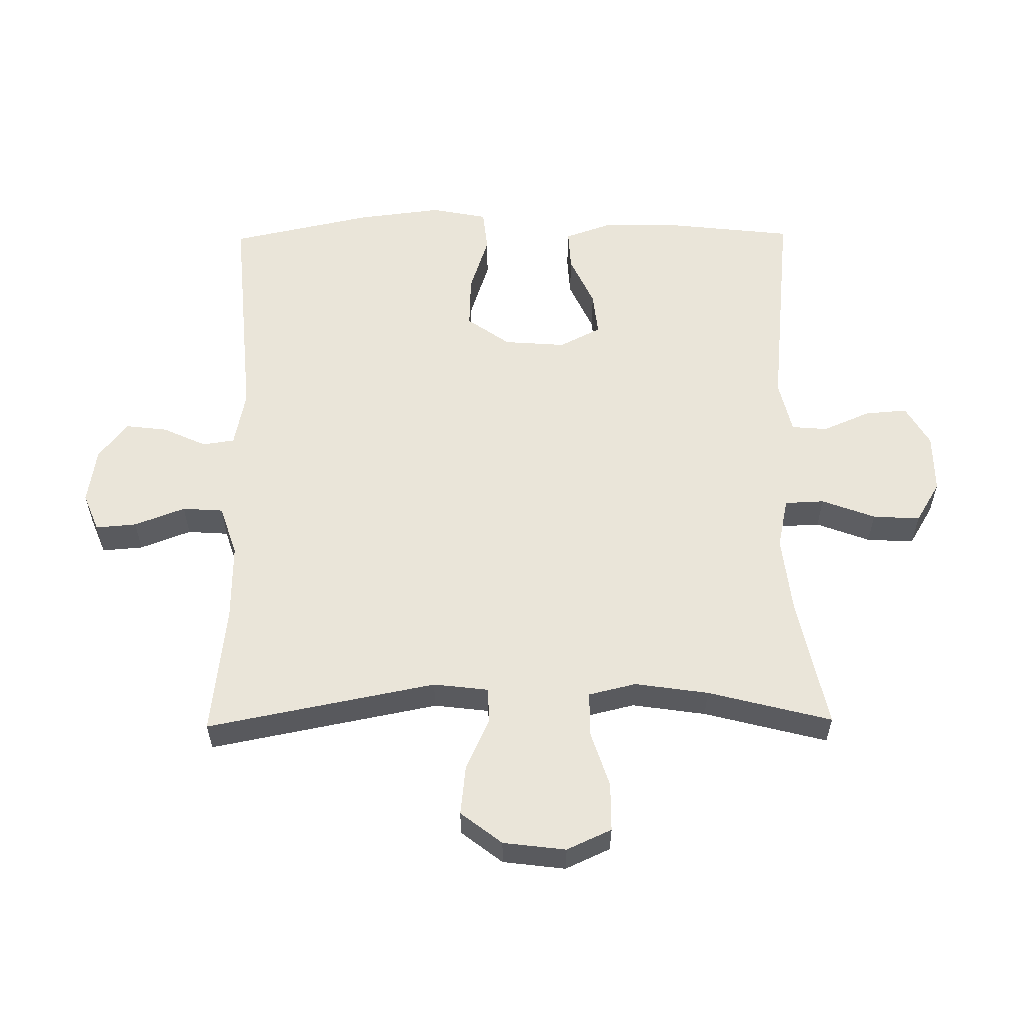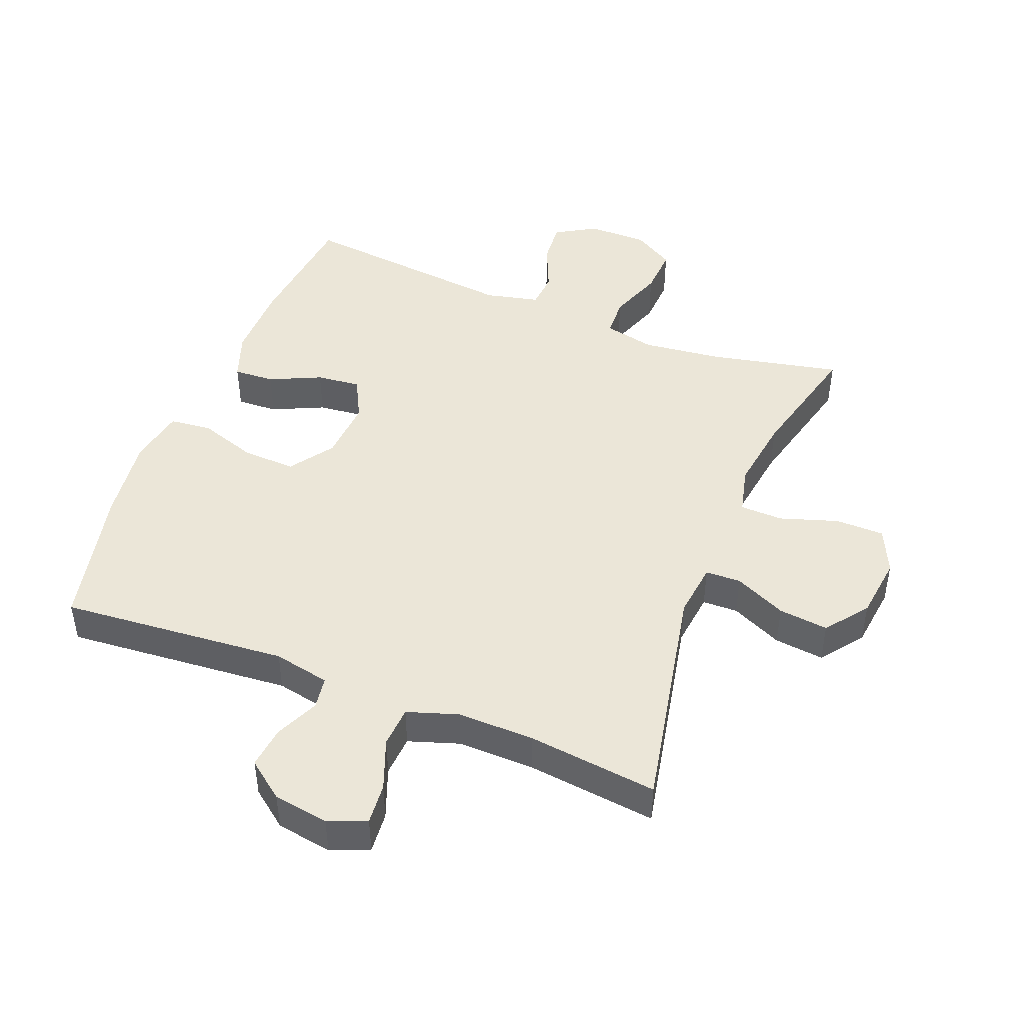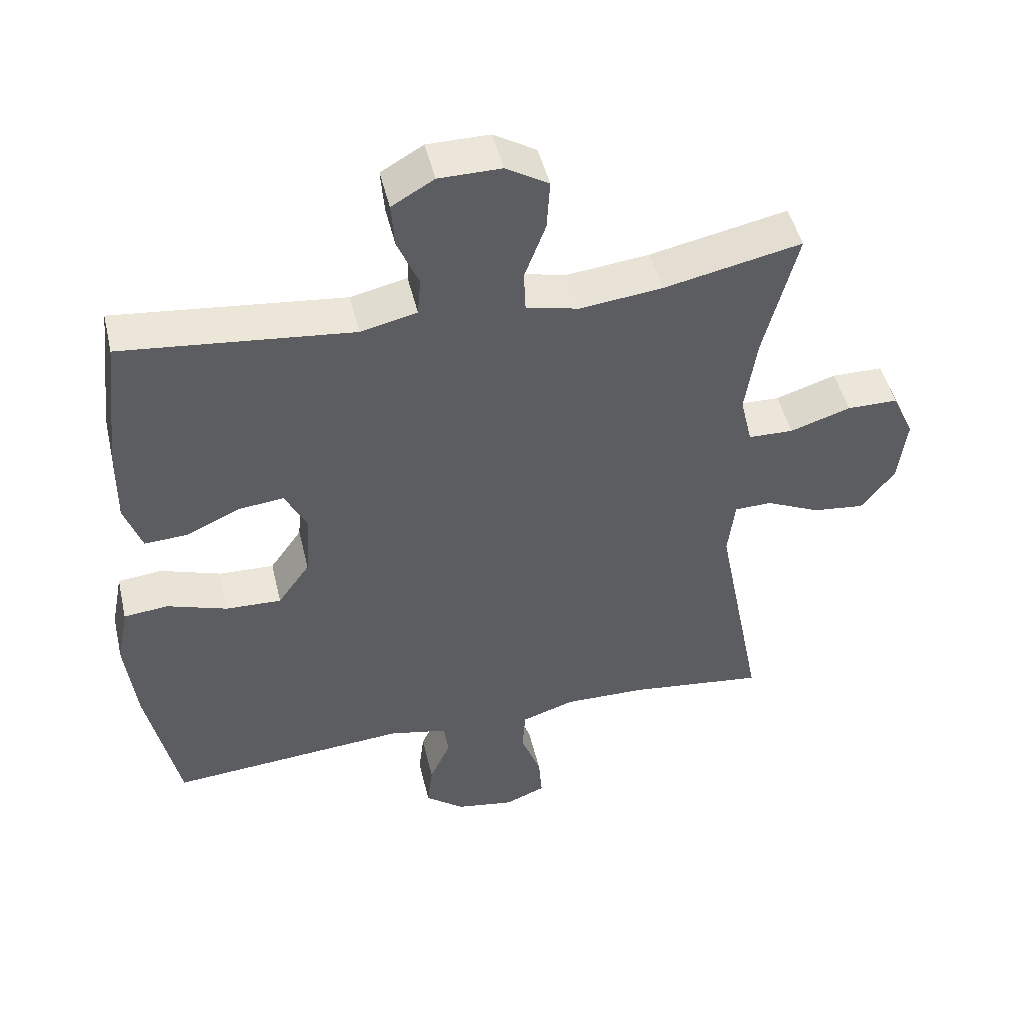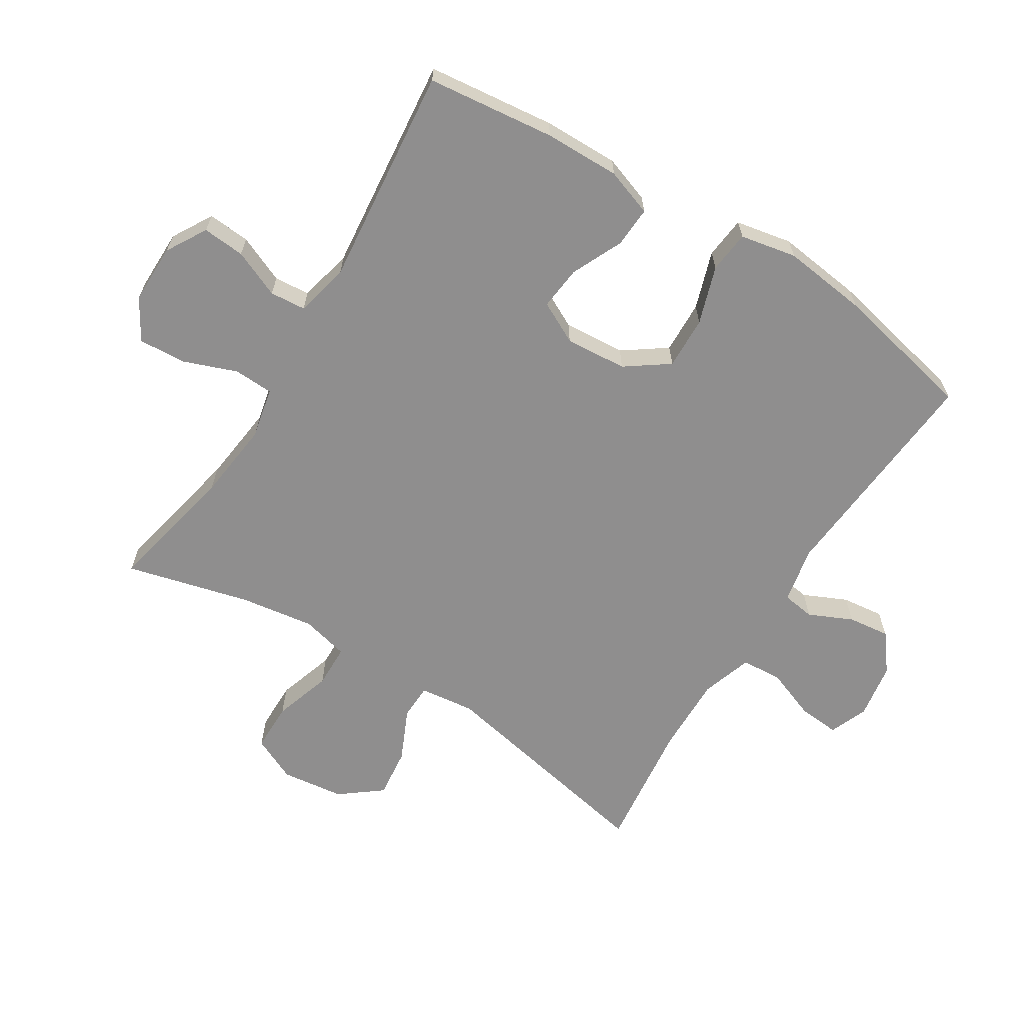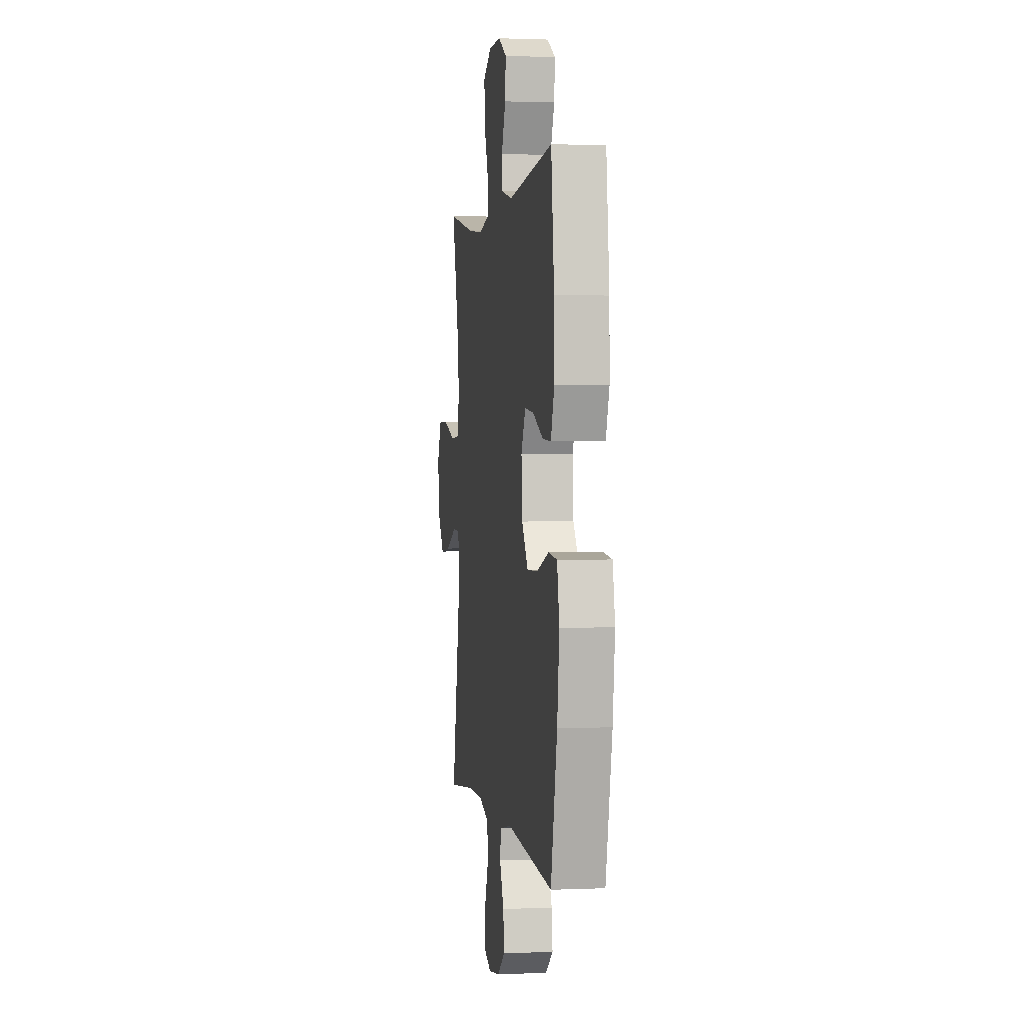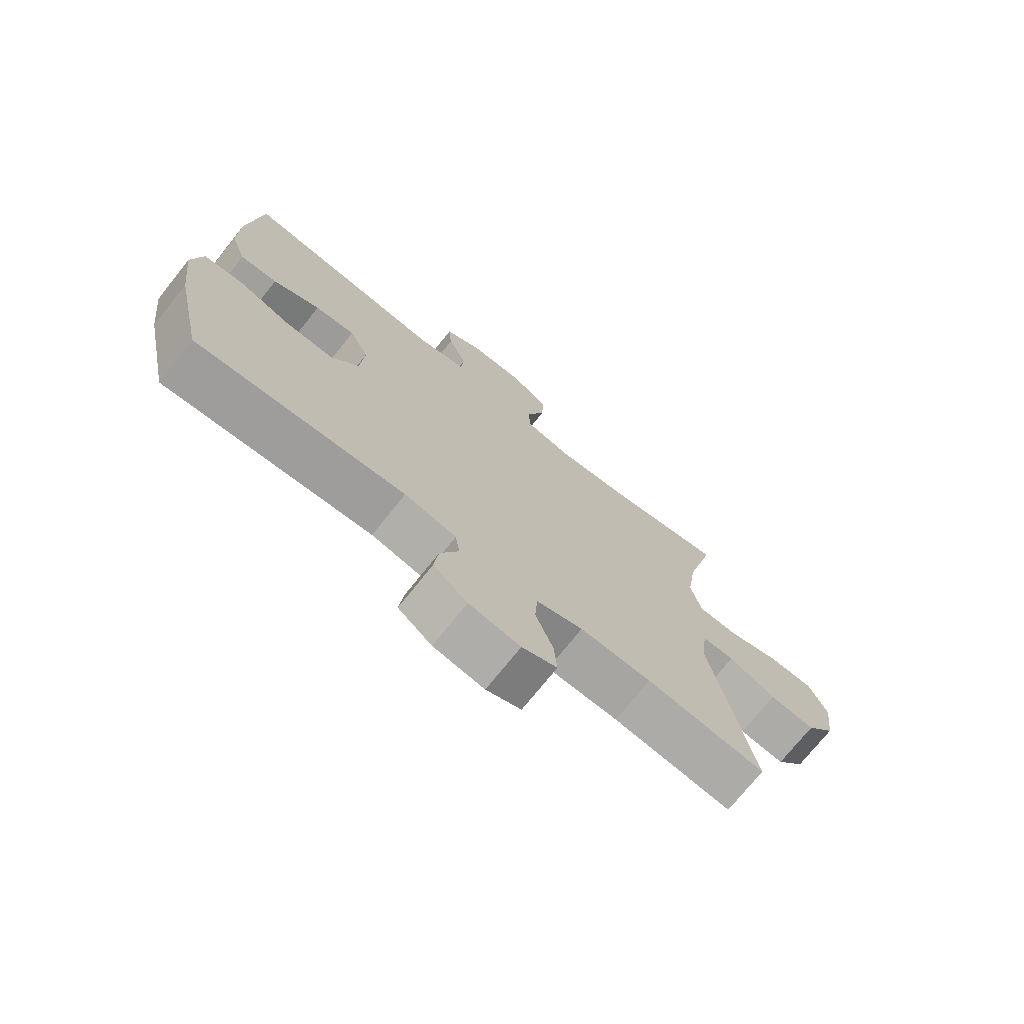
<metadata>
{"format":"obj","ext":"obj","renderer":"f3d","projection":"perspective","resolution":1024,"background":"white","views":[{"elev":57.8,"azim":-90.7,"up":"+Y"},{"elev":46.6,"azim":-158.6,"up":"+Y"},{"elev":47.3,"azim":166.9,"up":"+Z"},{"elev":-65.0,"azim":58.0,"up":"+Y"},{"elev":1.6,"azim":81.1,"up":"+Z"},{"elev":-73.2,"azim":141.4,"up":"+Z"}]}
</metadata>
<code>
o path584
v -0.435 0.0375 0.3087
v -0.4176 0.0375 0.192
v -0.4355 0.0375 0.117
v -0.5038 0.0375 0.1154
v -0.5952 0.0375 0.1448
v -0.6724 0.0375 0.1442
v -0.705 0.0375 0.07337
v -0.6925 0.0375 -0.02597
v -0.6416 0.0375 -0.09154
v -0.5629 0.0375 -0.08268
v -0.4812 0.0375 -0.04528
v -0.4251 0.0375 -0.04688
v -0.4144 0.0375 -0.134
v -0.4858 0.0375 -0.4972
v -0.2803 0.0375 -0.4731
v -0.1573 0.0375 -0.4709
v -0.07694 0.0375 -0.4973
v -0.07257 0.0375 -0.562
v -0.1029 0.0375 -0.6423
v -0.1081 0.0375 -0.707
v -0.04776 0.0375 -0.7317
v 0.04039 0.0375 -0.7175
v 0.09912 0.0375 -0.6722
v 0.0912 0.0375 -0.6058
v 0.05948 0.0375 -0.5368
v 0.0668 0.0375 -0.4858
v 0.1562 0.0375 -0.4676
v 0.5159 0.0375 -0.4972
v 0.5642 0.0375 -0.273
v 0.5806 0.0375 -0.1384
v 0.563 0.0375 -0.04946
v 0.4967 0.0375 -0.04233
v 0.4051 0.0375 -0.07254
v 0.3214 0.0375 -0.07553
v 0.2732 0.0375 -0.007808
v 0.2658 0.0375 0.08982
v 0.2993 0.0375 0.1555
v 0.3687 0.0375 0.1482
v 0.45 0.0375 0.1109
v 0.5143 0.0375 0.1074
v 0.5407 0.0375 0.1822
v 0.539 0.0375 0.302
v 0.5159 0.0375 0.5047
v 0.1681 0.0375 0.4683
v 0.08305 0.0375 0.488
v 0.07835 0.0375 0.5447
v 0.1104 0.0375 0.6198
v 0.1158 0.0375 0.687
v 0.05169 0.0375 0.7242
v -0.04257 0.0375 0.7247
v -0.1072 0.0375 0.686
v -0.1027 0.0375 0.6111
v -0.07073 0.0375 0.5263
v -0.07346 0.0375 0.4637
v -0.1537 0.0375 0.4464
v -0.2778 0.0375 0.4608
v -0.4858 0.0375 0.5047
v -0.435 -0.0375 0.3087
v -0.4176 -0.0375 0.192
v -0.4355 -0.0375 0.117
v -0.5038 -0.0375 0.1154
v -0.5952 -0.0375 0.1448
v -0.6724 -0.0375 0.1442
v -0.705 -0.0375 0.07337
v -0.6925 -0.0375 -0.02597
v -0.6416 -0.0375 -0.09154
v -0.5629 -0.0375 -0.08268
v -0.4812 -0.0375 -0.04528
v -0.4251 -0.0375 -0.04688
v -0.4144 -0.0375 -0.134
v -0.4858 -0.0375 -0.4972
v -0.2803 -0.0375 -0.4731
v -0.1573 -0.0375 -0.4709
v -0.07694 -0.0375 -0.4973
v -0.07257 -0.0375 -0.562
v -0.1029 -0.0375 -0.6423
v -0.1081 -0.0375 -0.707
v -0.04776 -0.0375 -0.7317
v 0.04039 -0.0375 -0.7175
v 0.09912 -0.0375 -0.6722
v 0.0912 -0.0375 -0.6058
v 0.05948 -0.0375 -0.5368
v 0.0668 -0.0375 -0.4858
v 0.1562 -0.0375 -0.4676
v 0.5159 -0.0375 -0.4972
v 0.5642 -0.0375 -0.273
v 0.5806 -0.0375 -0.1384
v 0.563 -0.0375 -0.04946
v 0.4967 -0.0375 -0.04233
v 0.4051 -0.0375 -0.07254
v 0.3214 -0.0375 -0.07553
v 0.2732 -0.0375 -0.007808
v 0.2658 -0.0375 0.08982
v 0.2993 -0.0375 0.1555
v 0.3687 -0.0375 0.1482
v 0.45 -0.0375 0.1109
v 0.5143 -0.0375 0.1074
v 0.5407 -0.0375 0.1822
v 0.539 -0.0375 0.302
v 0.5159 -0.0375 0.5047
v 0.1681 -0.0375 0.4683
v 0.08305 -0.0375 0.488
v 0.07835 -0.0375 0.5447
v 0.1104 -0.0375 0.6198
v 0.1158 -0.0375 0.687
v 0.05169 -0.0375 0.7242
v -0.04257 -0.0375 0.7247
v -0.1072 -0.0375 0.686
v -0.1027 -0.0375 0.6111
v -0.07073 -0.0375 0.5263
v -0.07346 -0.0375 0.4637
v -0.1537 -0.0375 0.4464
v -0.2778 -0.0375 0.4608
v -0.4858 -0.0375 0.5047
v -0.6724 0.0375 0.1442
v -0.6724 0.0375 0.1442
v -0.705 0.0375 0.07337
v -0.6925 0.0375 -0.02597
v -0.6416 0.0375 -0.09154
v -0.5952 0.0375 0.1448
v -0.5629 0.0375 -0.08268
v -0.5038 0.0375 0.1154
v -0.4812 0.0375 -0.04528
v -0.4355 0.0375 0.117
v -0.4355 0.0375 0.117
v -0.4251 0.0375 -0.04688
v -0.4251 0.0375 -0.04688
v -0.4858 0.0375 0.5047
v -0.4858 0.0375 0.5047
v -0.435 0.0375 0.3087
v -0.4176 0.0375 0.192
v -0.4144 0.0375 -0.134
v -0.4858 0.0375 -0.4972
v -0.4858 0.0375 -0.4972
v -0.2803 0.0375 -0.4731
v -0.2778 0.0375 0.4608
v -0.1573 0.0375 -0.4709
v -0.1537 0.0375 0.4464
v -0.07694 0.0375 -0.4973
v -0.07694 0.0375 -0.4973
v -0.07346 0.0375 0.4637
v -0.07346 0.0375 0.4637
v -0.1029 0.0375 -0.6423
v -0.1081 0.0375 -0.707
v -0.1081 0.0375 -0.707
v -0.04776 0.0375 -0.7317
v -0.04257 0.0375 0.7247
v -0.1072 0.0375 0.686
v -0.1072 0.0375 0.686
v -0.1027 0.0375 0.6111
v -0.07257 0.0375 -0.562
v -0.07073 0.0375 0.5263
v 0.04039 0.0375 -0.7175
v 0.05169 0.0375 0.7242
v 0.09912 0.0375 -0.6722
v 0.1158 0.0375 0.687
v 0.1158 0.0375 0.687
v 0.05948 0.0375 -0.5368
v 0.0668 0.0375 -0.4858
v 0.0668 0.0375 -0.4858
v 0.0912 0.0375 -0.6058
v 0.1562 0.0375 -0.4676
v 0.1104 0.0375 0.6198
v 0.07835 0.0375 0.5447
v 0.08305 0.0375 0.488
v 0.08305 0.0375 0.488
v 0.1681 0.0375 0.4683
v 0.2658 0.0375 0.08982
v 0.2993 0.0375 0.1555
v 0.2993 0.0375 0.1555
v 0.2732 0.0375 -0.007808
v 0.3214 0.0375 -0.07553
v 0.3687 0.0375 0.1482
v 0.4051 0.0375 -0.07254
v 0.45 0.0375 0.1109
v 0.4967 0.0375 -0.04233
v 0.5159 0.0375 0.5047
v 0.5159 0.0375 0.5047
v 0.5143 0.0375 0.1074
v 0.5143 0.0375 0.1074
v 0.5159 0.0375 -0.4972
v 0.5159 0.0375 -0.4972
v 0.563 0.0375 -0.04946
v 0.563 0.0375 -0.04946
v 0.5407 0.0375 0.1822
v 0.539 0.0375 0.302
v 0.5642 0.0375 -0.273
v 0.5806 0.0375 -0.1384
v -0.6724 -0.0375 0.1442
v -0.6724 -0.0375 0.1442
v -0.705 -0.0375 0.07337
v -0.6925 -0.0375 -0.02597
v -0.6416 -0.0375 -0.09154
v -0.5952 -0.0375 0.1448
v -0.5629 -0.0375 -0.08268
v -0.5038 -0.0375 0.1154
v -0.4812 -0.0375 -0.04528
v -0.4355 -0.0375 0.117
v -0.4355 -0.0375 0.117
v -0.4251 -0.0375 -0.04688
v -0.4251 -0.0375 -0.04688
v -0.4858 -0.0375 0.5047
v -0.4858 -0.0375 0.5047
v -0.435 -0.0375 0.3087
v -0.4176 -0.0375 0.192
v -0.4144 -0.0375 -0.134
v -0.4858 -0.0375 -0.4972
v -0.4858 -0.0375 -0.4972
v -0.2803 -0.0375 -0.4731
v -0.2778 -0.0375 0.4608
v -0.1573 -0.0375 -0.4709
v -0.1537 -0.0375 0.4464
v -0.07694 -0.0375 -0.4973
v -0.07694 -0.0375 -0.4973
v -0.07346 -0.0375 0.4637
v -0.07346 -0.0375 0.4637
v -0.1029 -0.0375 -0.6423
v -0.1081 -0.0375 -0.707
v -0.1081 -0.0375 -0.707
v -0.04776 -0.0375 -0.7317
v -0.04257 -0.0375 0.7247
v -0.1072 -0.0375 0.686
v -0.1072 -0.0375 0.686
v -0.1027 -0.0375 0.6111
v -0.07257 -0.0375 -0.562
v -0.07073 -0.0375 0.5263
v 0.04039 -0.0375 -0.7175
v 0.05169 -0.0375 0.7242
v 0.09912 -0.0375 -0.6722
v 0.1158 -0.0375 0.687
v 0.1158 -0.0375 0.687
v 0.05948 -0.0375 -0.5368
v 0.0668 -0.0375 -0.4858
v 0.0668 -0.0375 -0.4858
v 0.0912 -0.0375 -0.6058
v 0.1562 -0.0375 -0.4676
v 0.1104 -0.0375 0.6198
v 0.07835 -0.0375 0.5447
v 0.08305 -0.0375 0.488
v 0.08305 -0.0375 0.488
v 0.1681 -0.0375 0.4683
v 0.2658 -0.0375 0.08982
v 0.2993 -0.0375 0.1555
v 0.2993 -0.0375 0.1555
v 0.2732 -0.0375 -0.007808
v 0.3214 -0.0375 -0.07553
v 0.3687 -0.0375 0.1482
v 0.4051 -0.0375 -0.07254
v 0.45 -0.0375 0.1109
v 0.4967 -0.0375 -0.04233
v 0.5159 -0.0375 0.5047
v 0.5159 -0.0375 0.5047
v 0.5143 -0.0375 0.1074
v 0.5143 -0.0375 0.1074
v 0.5159 -0.0375 -0.4972
v 0.5159 -0.0375 -0.4972
v 0.563 -0.0375 -0.04946
v 0.563 -0.0375 -0.04946
v 0.5407 -0.0375 0.1822
v 0.539 -0.0375 0.302
v 0.5642 -0.0375 -0.273
v 0.5806 -0.0375 -0.1384
f 205 210 204
f 259 260 247
f 225 217 227
f 253 259 249
f 245 206 211
f 248 262 250
f 242 212 205
f 242 198 200
f 243 239 242
f 235 225 227
f 251 241 260
f 233 213 232
f 242 239 215
f 215 212 242
f 232 213 225
f 220 217 218
f 238 226 239
f 239 243 241
f 197 196 195
f 227 217 220
f 262 248 261
f 242 205 198
f 237 224 238
f 212 210 205
f 250 262 257
f 226 238 224
f 230 228 237
f 204 210 202
f 195 194 192
f 261 246 236
f 197 198 196
f 211 213 233
f 249 259 247
f 221 224 237
f 245 211 233
f 192 194 191
f 196 194 195
f 195 192 193
f 242 200 245
f 221 237 228
f 245 200 206
f 200 198 197
f 246 261 248
f 235 227 229
f 261 236 255
f 246 245 236
f 191 194 189
f 247 260 243
f 224 221 222
f 215 239 226
f 209 206 207
f 232 225 235
f 236 245 233
f 211 206 209
f 241 243 260
f 116 7 64 190
f 7 8 65 64
f 8 9 66 65
f 5 6 63 62
f 9 10 67 66
f 4 5 62 61
f 10 11 68 67
f 125 4 61 199
f 11 127 201 68
f 129 1 58 203
f 2 3 60 59
f 1 2 59 58
f 13 134 208 70
f 12 13 70 69
f 14 15 72 71
f 56 57 114 113
f 15 16 73 72
f 55 56 113 112
f 16 140 214 73
f 142 55 112 216
f 19 145 219 76
f 20 21 78 77
f 50 149 223 107
f 51 52 109 108
f 18 19 76 75
f 52 53 110 109
f 17 18 75 74
f 53 54 111 110
f 21 22 79 78
f 49 50 107 106
f 22 23 80 79
f 157 49 106 231
f 25 160 234 82
f 24 25 82 81
f 23 24 81 80
f 26 27 84 83
f 47 48 105 104
f 46 47 104 103
f 166 46 103 240
f 44 45 102 101
f 36 170 244 93
f 35 36 93 92
f 34 35 92 91
f 37 38 95 94
f 33 34 91 90
f 38 39 96 95
f 32 33 90 89
f 178 44 101 252
f 39 180 254 96
f 27 182 256 84
f 184 32 89 258
f 40 41 98 97
f 42 43 100 99
f 41 42 99 98
f 28 29 86 85
f 30 31 88 87
f 29 30 87 86
f 131 130 136
f 185 173 186
f 151 153 143
f 179 175 185
f 171 137 132
f 174 176 188
f 168 131 138
f 168 126 124
f 169 168 165
f 161 153 151
f 177 186 167
f 159 158 139
f 168 141 165
f 141 168 138
f 158 151 139
f 146 144 143
f 164 165 152
f 165 167 169
f 123 121 122
f 153 146 143
f 188 187 174
f 168 124 131
f 163 164 150
f 138 131 136
f 176 183 188
f 152 150 164
f 156 163 154
f 130 128 136
f 121 118 120
f 187 162 172
f 123 122 124
f 137 159 139
f 175 173 185
f 147 163 150
f 171 159 137
f 118 117 120
f 122 121 120
f 121 119 118
f 168 171 126
f 147 154 163
f 171 132 126
f 126 123 124
f 172 174 187
f 161 155 153
f 187 181 162
f 172 162 171
f 117 115 120
f 173 169 186
f 150 148 147
f 141 152 165
f 135 133 132
f 158 161 151
f 162 159 171
f 137 135 132
f 167 186 169

</code>
